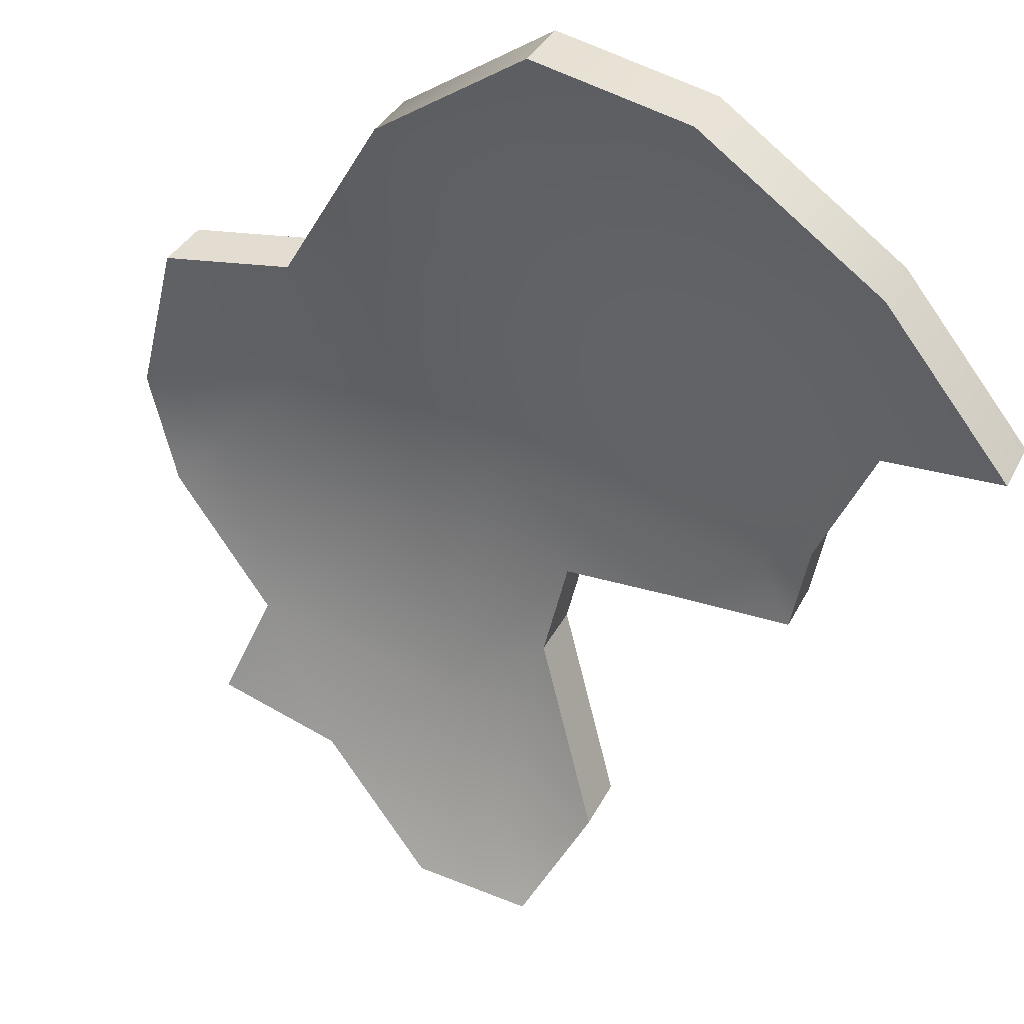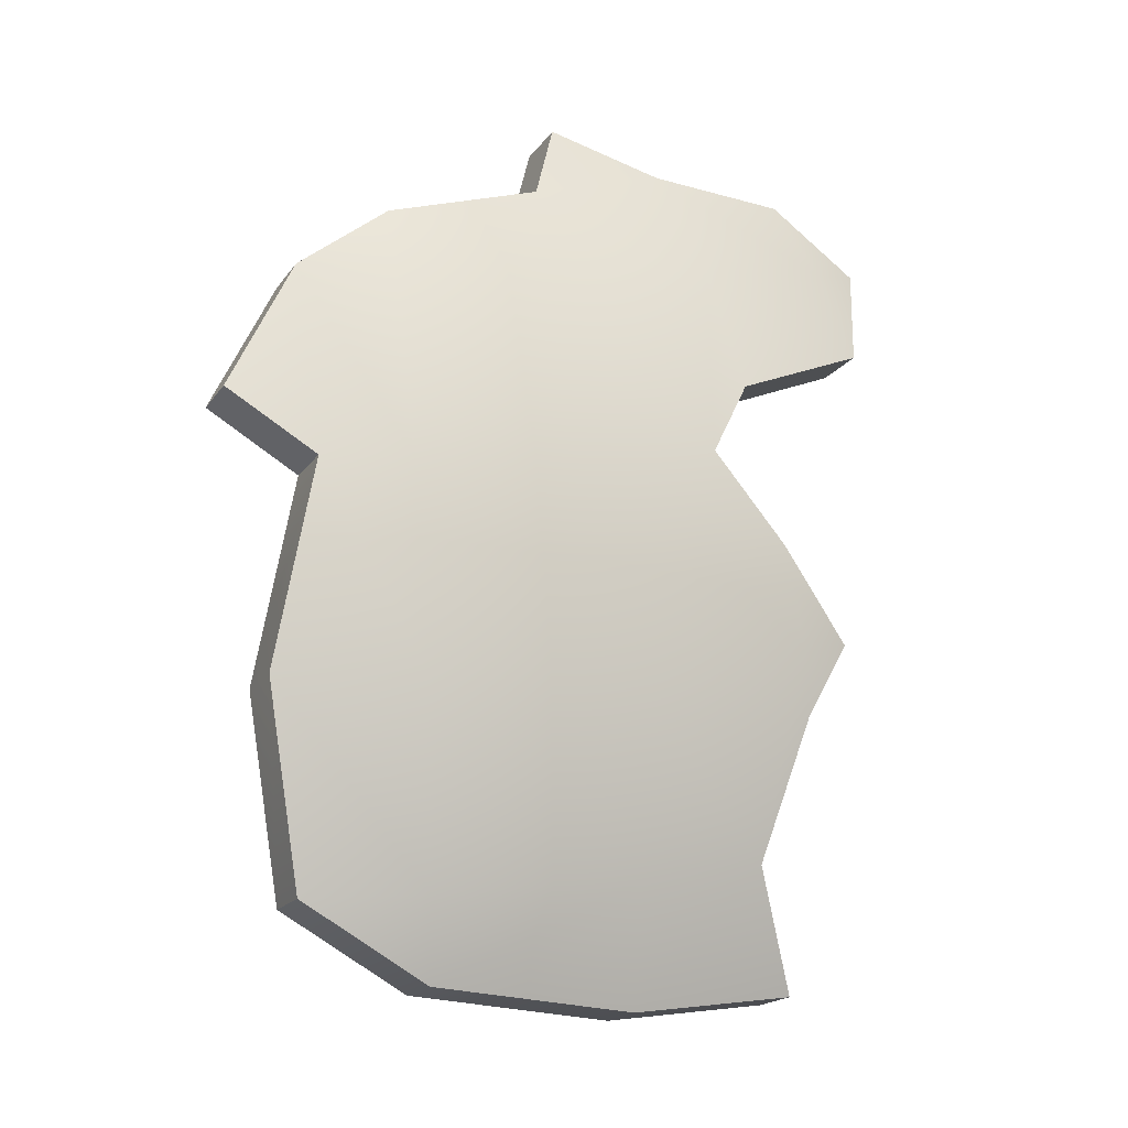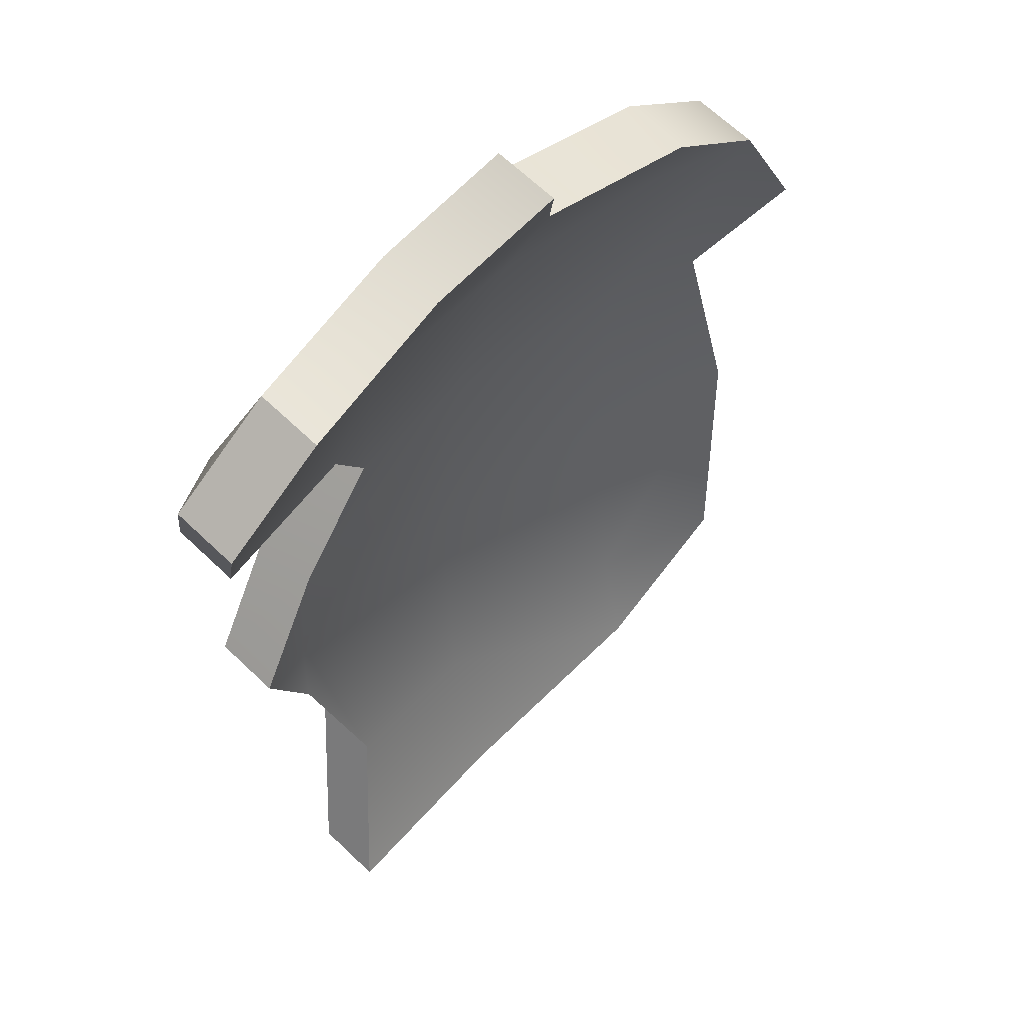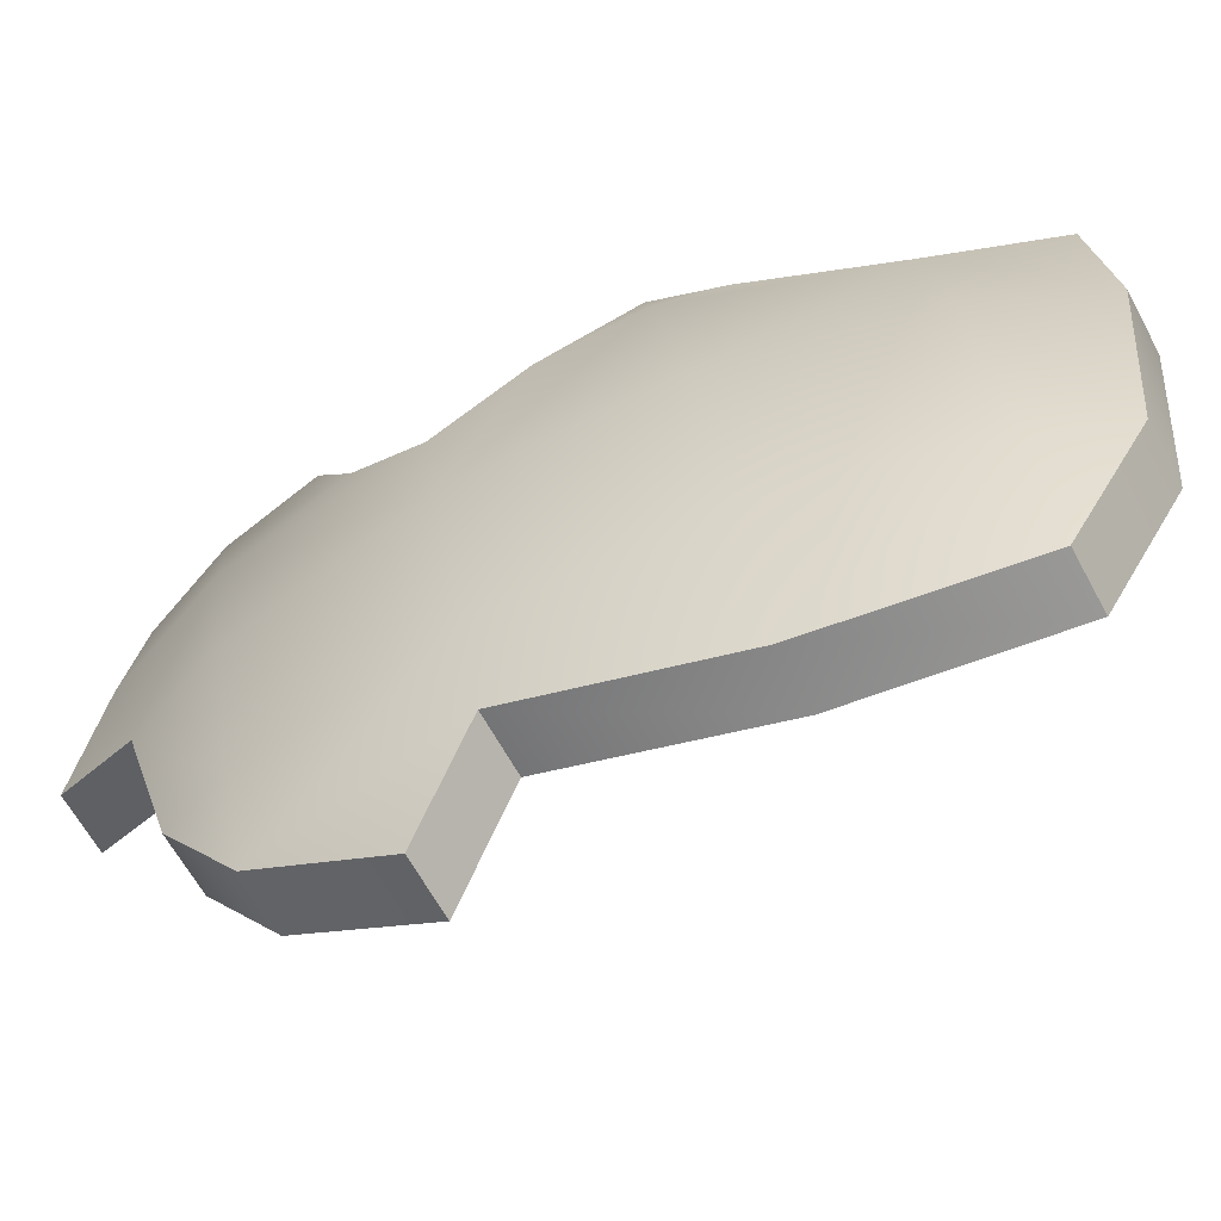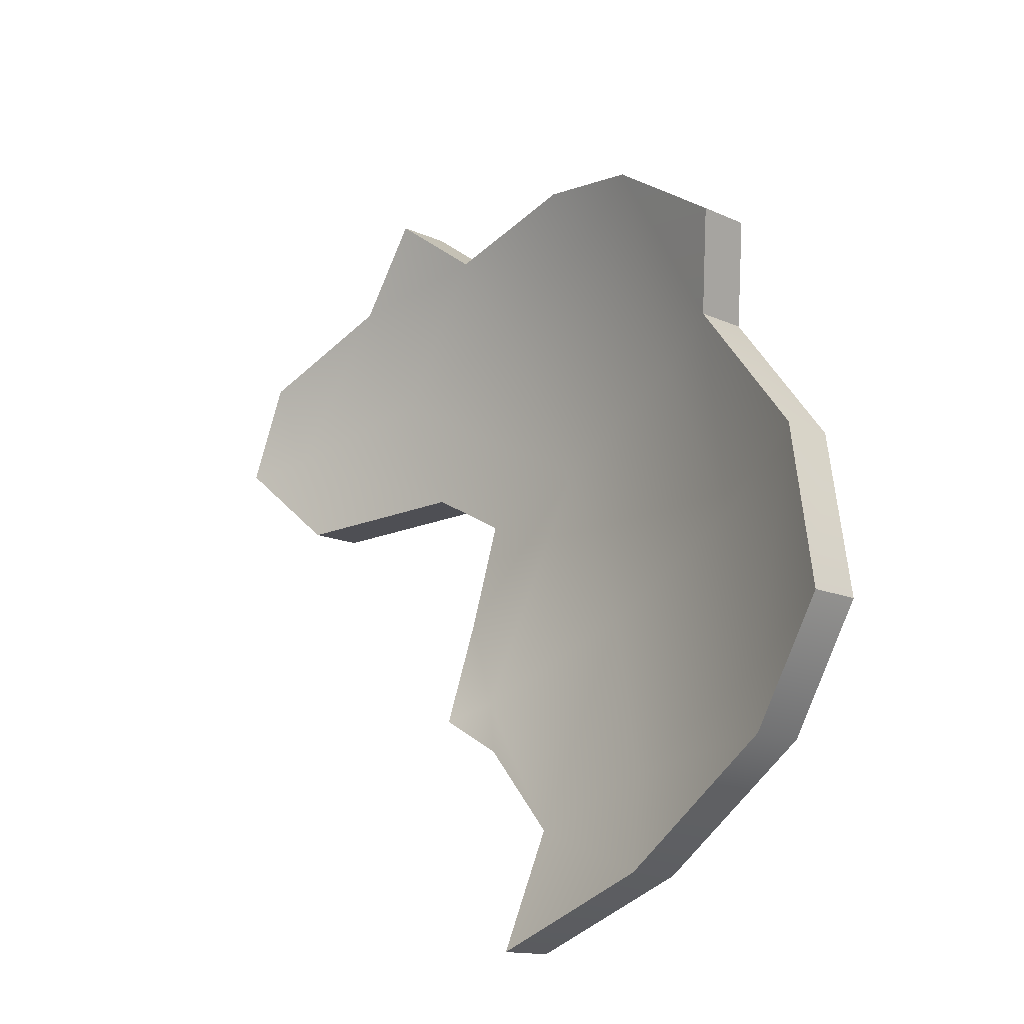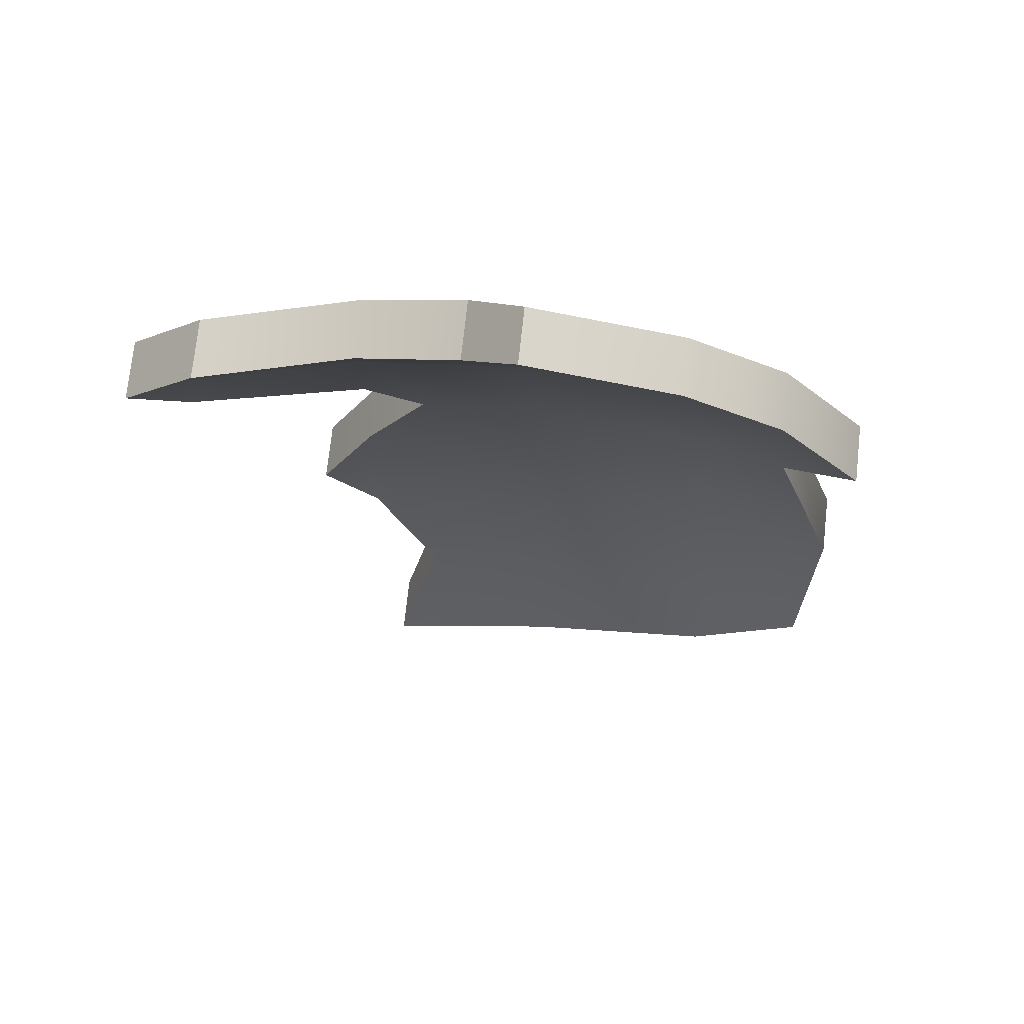
<metadata>
{"format":"obj","ext":"obj","renderer":"f3d","projection":"perspective","resolution":1024,"background":"white","views":[{"elev":-10.1,"azim":-31.1,"up":"+Z"},{"elev":4.3,"azim":20.3,"up":"+Y"},{"elev":-48.8,"azim":-173.0,"up":"+Z"},{"elev":70.8,"azim":-100.4,"up":"+Z"},{"elev":-44.9,"azim":-83.9,"up":"+Y"},{"elev":53.2,"azim":-126.8,"up":"+Y"}]}
</metadata>
<code>
o Pala_.026_Sphere.029
v 0.7874 0.5695 0.3261
v 0.7086 0.5695 0.4735
v 0.8359 0.2 0.5585
v 0.6026 0.5695 0.6026
v 0.6696 0.3923 0.6696
v 0.7109 0.2 0.7109
v 0.7248 0 0.7248
v 0.4735 0.5695 0.7086
v 0.5261 0.3923 0.7874
v 0.5585 0.2 0.8359
v 0.5695 0 0.8523
v 0.7159 -0.1281 0.7159
v 0.5648 -0.08579 0.8452
v 0.435 0.2 0.9019
v 0.4642 0 0.9085
v 0.4493 0.3923 0.8284
v 0.8412 0.135 0.5621
v 0.8629 0.2 0.508
v 0.8108 0.2993 0.5418
v 0.7486 0.3923 0.5734
v 0.8299 0.4834 0.3437
v 0.8062 0.5695 0.2642
v 0.76 0.4538 0.5078
v 0.8107 0 0.62
v 0.828 -0.1367 0.5779
v 0.4491 0.6229 0.6722
v 0.3902 0.5695 0.7531
v 0.732 0.6425 0.3032
v 0.5579 0.6465 0.5579
v 0.6417 0.6675 0.4288
v 0.3586 0.455 0.8391
v 0.5477 0.7128 0.4851
v 0.6688 0.5486 0.4356
v 0.7475 0.5486 0.2883
v 0.6298 0.3713 0.6318
v 0.671 0.1791 0.673
v 0.6849 -0.0209 0.6869
v 0.5628 0.5486 0.5648
v 0.796 0.1791 0.5207
v 0.4336 0.5486 0.6708
v 0.4863 0.3713 0.7495
v 0.5187 0.1791 0.798
v 0.5296 -0.0209 0.8144
v 0.676 -0.149 0.678
v 0.5249 -0.1067 0.8074
v 0.3952 0.1791 0.864
v 0.4243 -0.0209 0.8707
v 0.4095 0.3713 0.7906
v 0.8014 0.1141 0.5242
v 0.8231 0.1791 0.4701
v 0.771 0.2784 0.5039
v 0.7088 0.3713 0.5355
v 0.79 0.4625 0.3059
v 0.7663 0.5486 0.2264
v 0.7202 0.4329 0.47
v 0.7709 -0.0209 0.5822
v 0.7881 -0.1576 0.5401
v 0.4093 0.602 0.6343
v 0.3504 0.5486 0.7153
v 0.6922 0.6216 0.2654
v 0.5181 0.6256 0.5201
v 0.6019 0.6466 0.3909
v 0.3187 0.4341 0.8012
v 0.5078 0.6919 0.4472
v 0.5648 -0.08579 0.8452
v 0.7159 -0.1281 0.7159
v 0.4642 0 0.9085
v 0.4642 0 0.9085
v 0.4493 0.3923 0.8284
v 0.4493 0.3923 0.8284
v 0.435 0.2 0.9019
v 0.828 -0.1367 0.5779
v 0.828 -0.1367 0.5779
v 0.3586 0.455 0.8391
v 0.3586 0.455 0.8391
v 0.8107 0 0.62
v 0.8107 0 0.62
v 0.8412 0.135 0.5621
v 0.8629 0.2 0.508
v 0.8629 0.2 0.508
v 0.8108 0.2993 0.5418
v 0.7486 0.3923 0.5734
v 0.7486 0.3923 0.5734
v 0.76 0.4538 0.5078
v 0.76 0.4538 0.5078
v 0.8299 0.4834 0.3437
v 0.8299 0.4834 0.3437
v 0.8062 0.5695 0.2642
v 0.8062 0.5695 0.2642
v 0.5579 0.6465 0.5579
v 0.5579 0.6465 0.5579
v 0.4491 0.6229 0.6722
v 0.3902 0.5695 0.7531
v 0.732 0.6425 0.3032
v 0.732 0.6425 0.3032
v 0.6417 0.6675 0.4288
v 0.5477 0.7128 0.4851
v 0.5477 0.7128 0.4851
v 0.5249 -0.1067 0.8074
v 0.676 -0.149 0.678
v 0.4243 -0.0209 0.8707
v 0.4243 -0.0209 0.8707
v 0.4095 0.3713 0.7906
v 0.4095 0.3713 0.7906
v 0.3952 0.1791 0.864
v 0.7881 -0.1576 0.5401
v 0.7881 -0.1576 0.5401
v 0.3187 0.4341 0.8012
v 0.3187 0.4341 0.8012
v 0.7709 -0.0209 0.5822
v 0.7709 -0.0209 0.5822
v 0.8014 0.1141 0.5242
v 0.8231 0.1791 0.4701
v 0.8231 0.1791 0.4701
v 0.771 0.2784 0.5039
v 0.7088 0.3713 0.5355
v 0.7088 0.3713 0.5355
v 0.7202 0.4329 0.47
v 0.7202 0.4329 0.47
v 0.79 0.4625 0.3059
v 0.79 0.4625 0.3059
v 0.7663 0.5486 0.2264
v 0.7663 0.5486 0.2264
v 0.5181 0.6256 0.5201
v 0.5181 0.6256 0.5201
v 0.4093 0.602 0.6343
v 0.3504 0.5486 0.7153
v 0.6922 0.6216 0.2654
v 0.6922 0.6216 0.2654
v 0.6019 0.6466 0.3909
v 0.5078 0.6919 0.4472
v 0.5078 0.6919 0.4472
f 5 4 8 9
f 6 5 9 10
f 7 6 10 11
f 65 66 7 11
f 67 65 11
f 10 9 69 71
f 11 10 71 67
f 3 76 78
f 78 79 3
f 79 81 3
f 81 82 5
f 84 86 1 2
f 86 88 1
f 5 82 2 4
f 66 72 76 7
f 8 4 90 92
f 8 92 93
f 88 94 1
f 2 96 90 4
f 1 94 96 2
f 9 8 93 69
f 90 96 97
f 69 93 74
f 2 82 84
f 5 6 3 81
f 76 3 6 7
f 35 41 40 38
f 36 42 41 35
f 37 43 42 36
f 99 43 37 100
f 101 43 99
f 42 105 103 41
f 43 101 105 42
f 39 112 110
f 112 39 113
f 113 39 115
f 115 35 116
f 118 33 34 120
f 120 34 122
f 35 38 33 116
f 100 37 110 106
f 40 126 124 38
f 40 127 126
f 122 34 128
f 33 38 124 130
f 34 33 130 128
f 41 103 127 40
f 124 131 130
f 103 108 127
f 33 118 116
f 35 115 39 36
f 110 37 36 39
f 85 119 121 87
f 68 102 45 13
f 27 59 109 75
f 83 117 55 23
f 70 104 46 14
f 30 62 132 98
f 21 53 123 89
f 14 46 47 15
f 31 63 48 16
f 32 64 125 91
f 73 107 111 77
f 24 56 49 17
f 12 44 57 25
f 29 61 58 26
f 17 49 114 80
f 26 58 59 27
f 18 50 51 19
f 22 54 129 95
f 19 51 52 20
f 13 45 44 12
f 28 60 62 30

</code>
